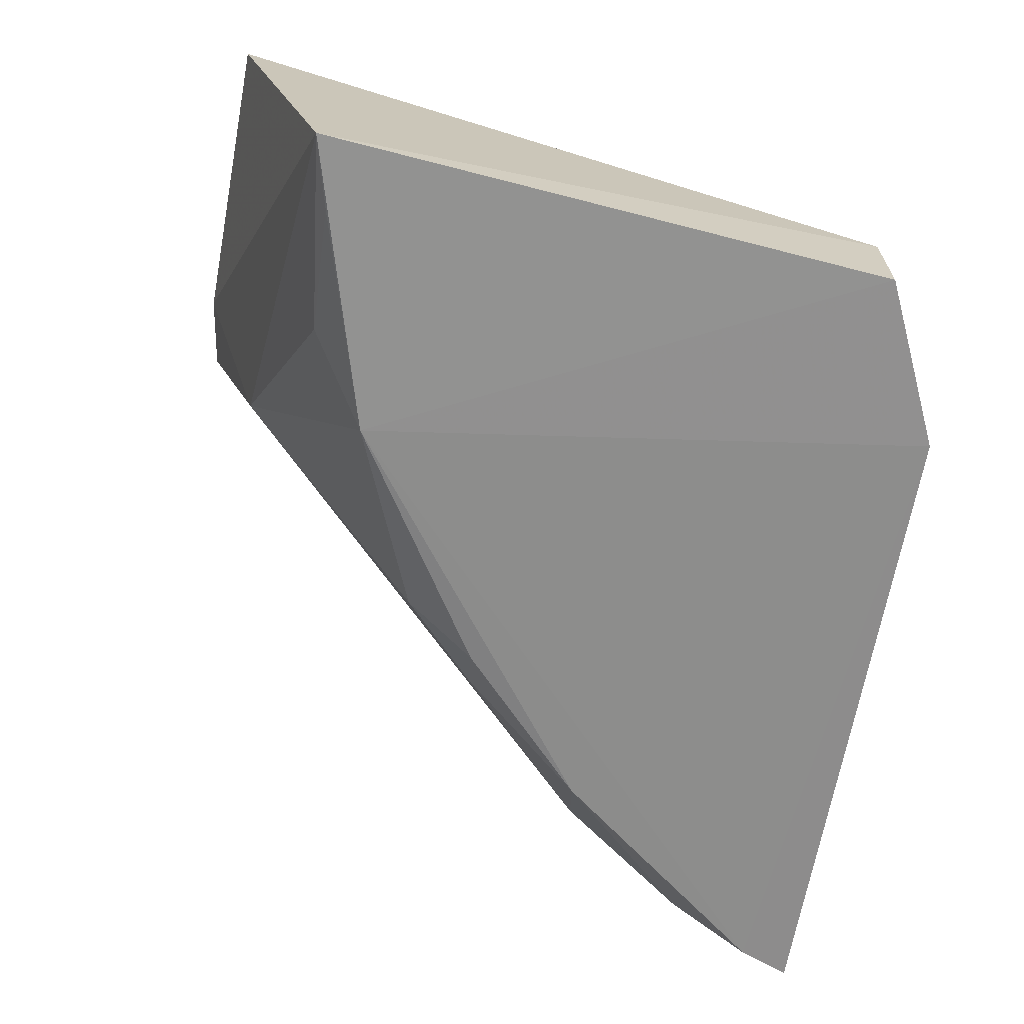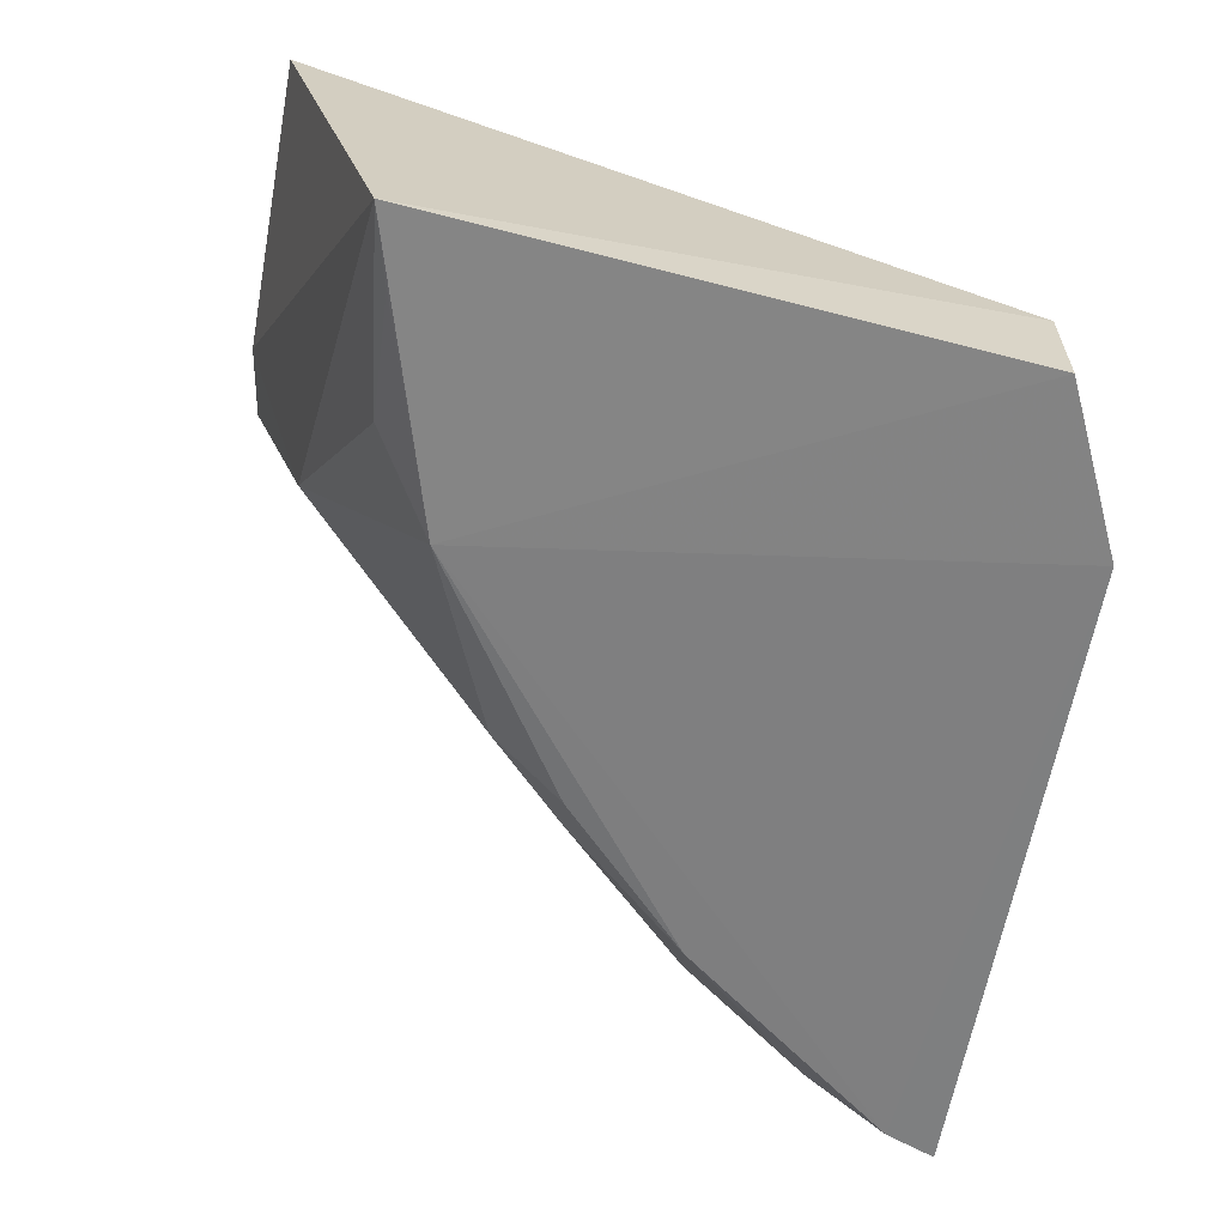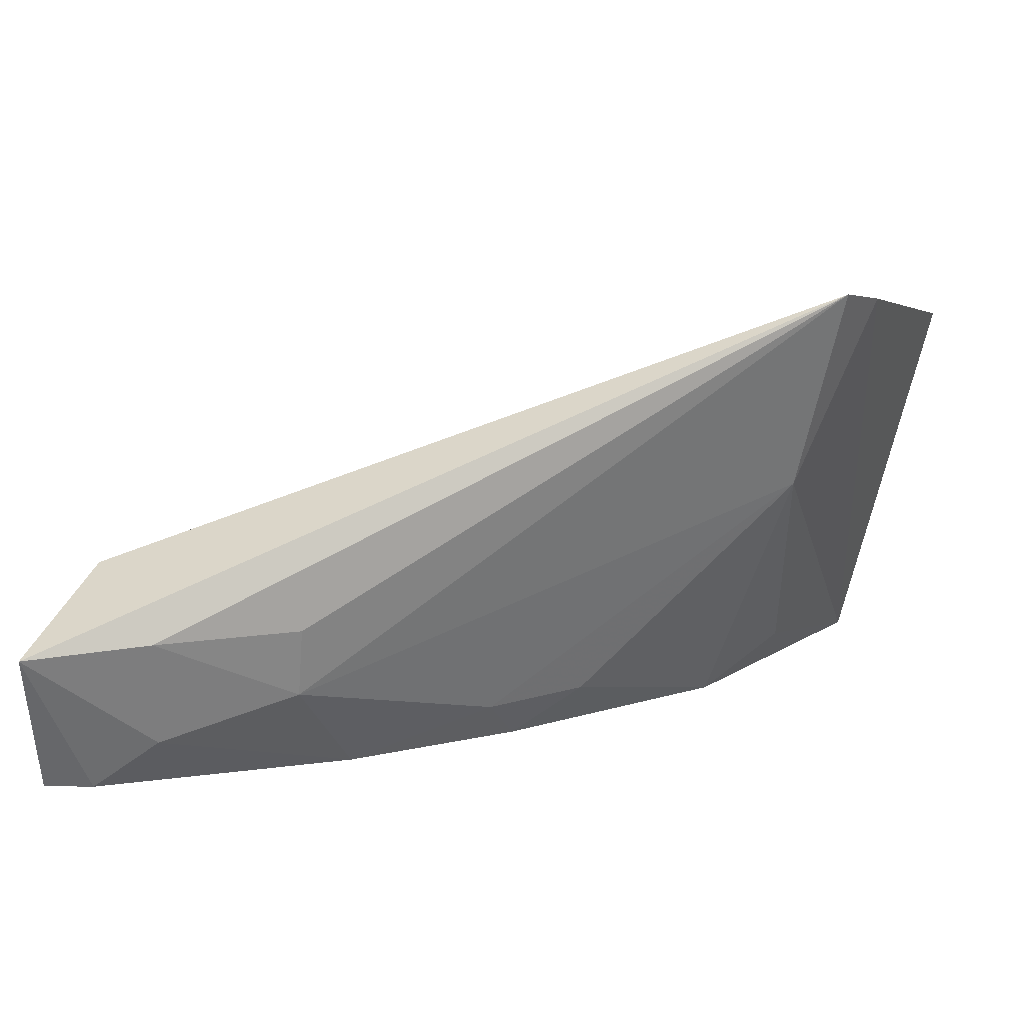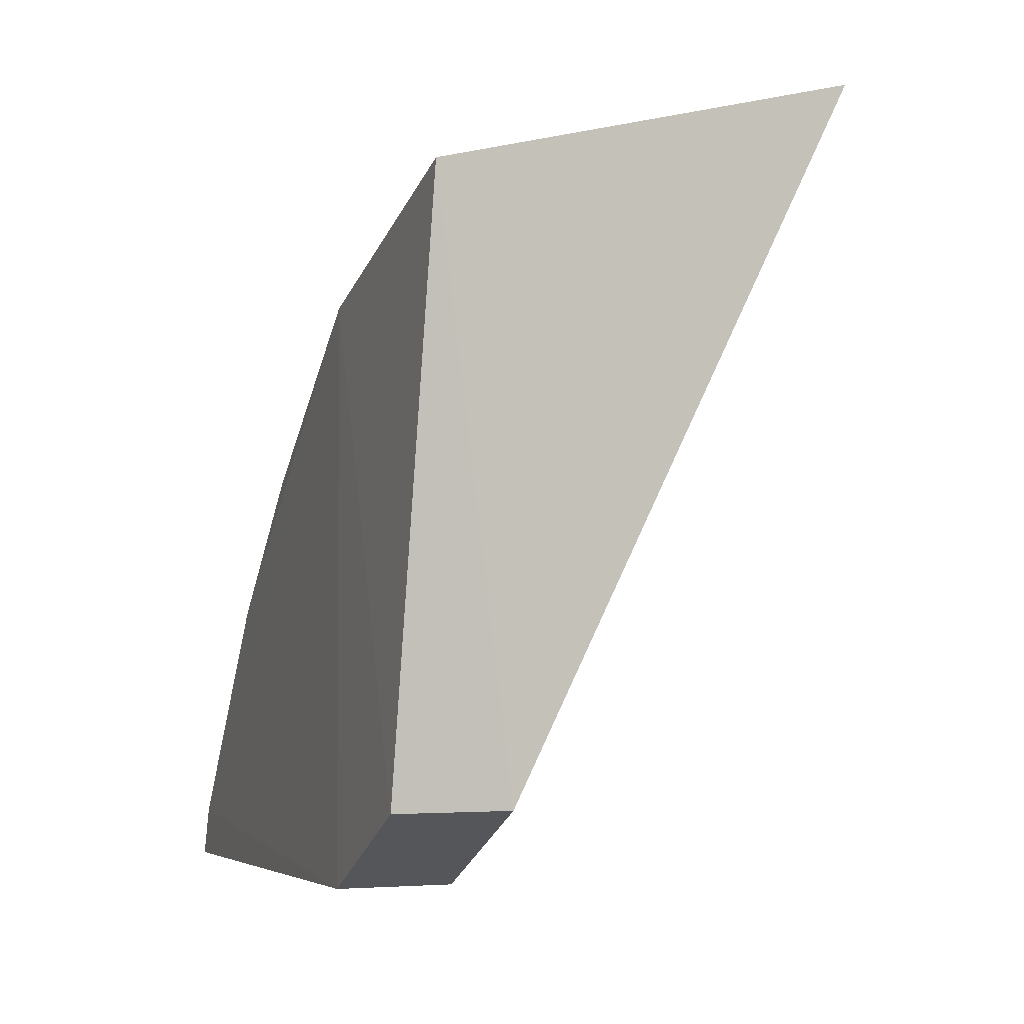
<metadata>
{"format":"obj","ext":"obj","renderer":"f3d","projection":"perspective","resolution":1024,"background":"white","views":[{"elev":-67.1,"azim":-101.6,"up":"+Z"},{"elev":-62.4,"azim":-101.5,"up":"+Z"},{"elev":16.5,"azim":111.4,"up":"+Z"},{"elev":-3.2,"azim":-111.0,"up":"+Y"}]}
</metadata>
<code>
v 0.2192 0.09825 -0.2088
v 0.2077 0.09442 -0.2404
v 0.1252 0.2286 -0.1838
v 0.05497 0.2429 -0.1596
v 0.05303 0.1136 -0.2249
v 0.132 0.2401 -0.1416
v 0.1899 0.1444 -0.2197
v 0.08335 0.09849 -0.2252
v 0.04902 0.2224 -0.2403
v 0.2027 0.119 -0.229
v 0.208 0.1219 -0.2061
v 0.05304 0.1136 -0.2466
v 0.1948 0.1024 -0.1951
v 0.1042 0.2045 -0.2404
v 0.117 0.2428 -0.1449
v 0.2045 0.1042 -0.2403
v 0.192 0.1465 -0.2052
v 0.08334 0.09847 -0.2466
v 0.0893 0.2168 -0.2306
v 0.1436 0.1882 -0.2285
v 0.06284 0.2183 -0.2398
v 0.1577 0.173 -0.2301
v 0.1739 0.1479 -0.2396
v 0.1483 0.1742 -0.2391
f 6 4 5
f 7 3 6
f 8 2 1
f 9 5 4
f 11 6 1
f 11 10 7
f 11 1 10
f 12 5 9
f 13 6 5
f 13 5 8
f 13 8 1
f 13 1 6
f 14 12 9
f 15 6 3
f 15 3 9
f 15 9 4
f 15 4 6
f 16 10 1
f 16 1 2
f 17 11 7
f 17 7 6
f 17 6 11
f 18 2 8
f 18 8 5
f 18 5 12
f 18 16 2
f 18 12 14
f 18 14 16
f 19 9 3
f 19 3 14
f 20 14 3
f 21 19 14
f 21 14 9
f 21 9 19
f 22 20 3
f 22 3 7
f 23 22 7
f 23 7 10
f 23 10 16
f 23 16 14
f 24 23 14
f 24 14 20
f 24 20 22
f 24 22 23

</code>
